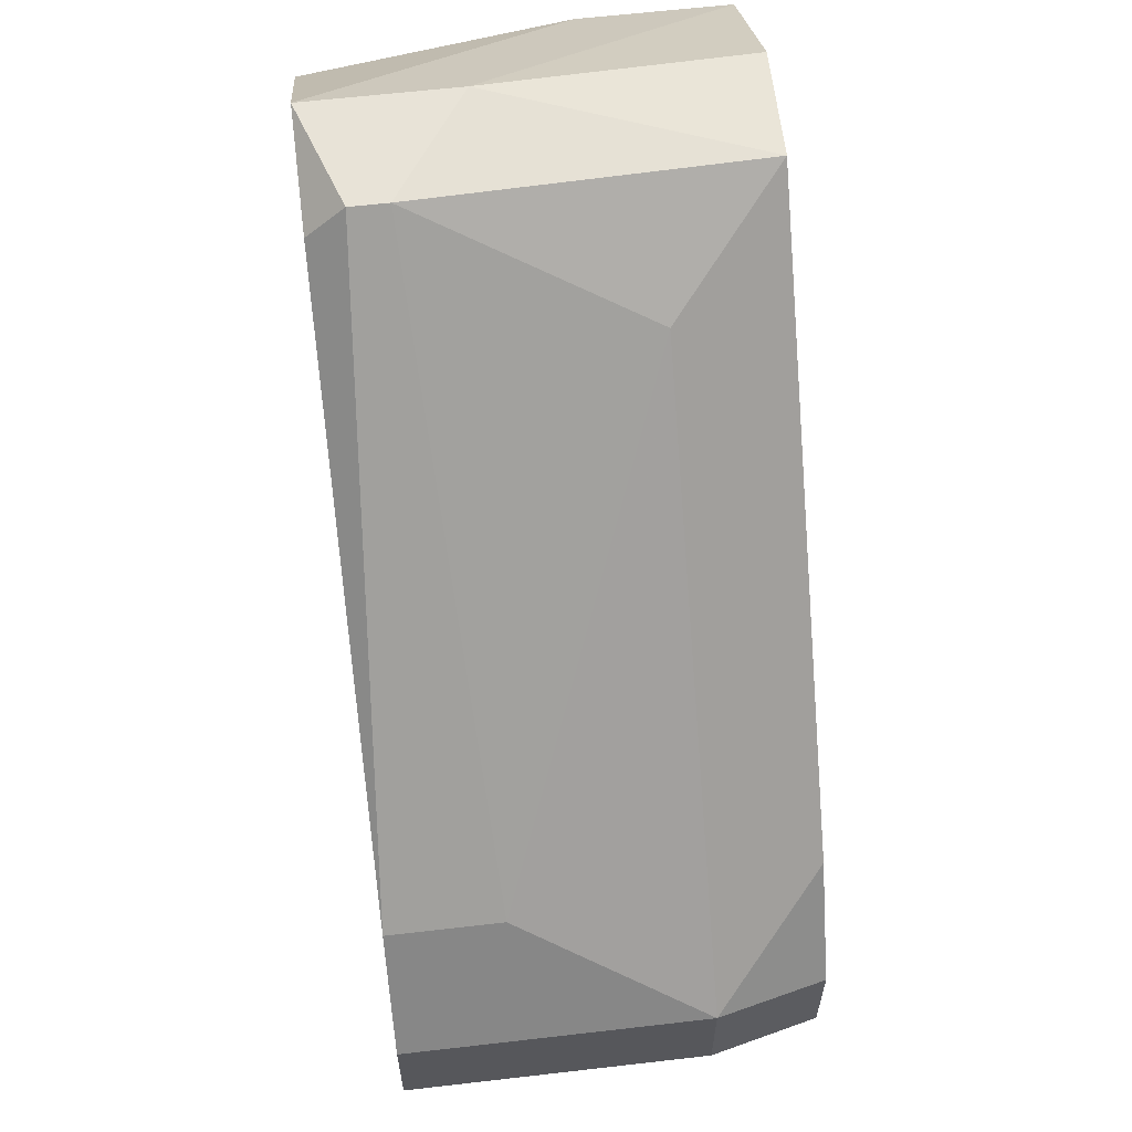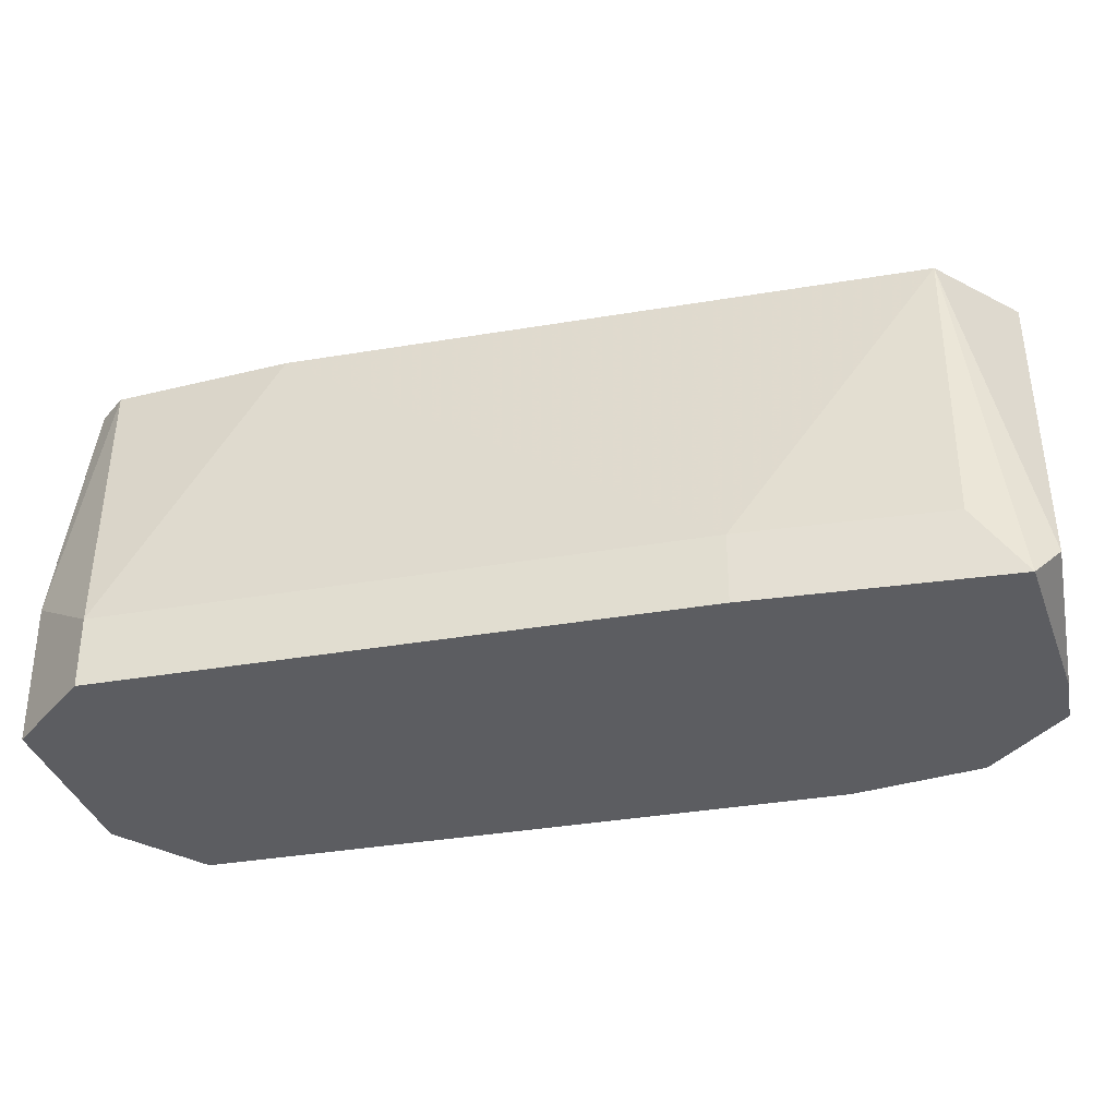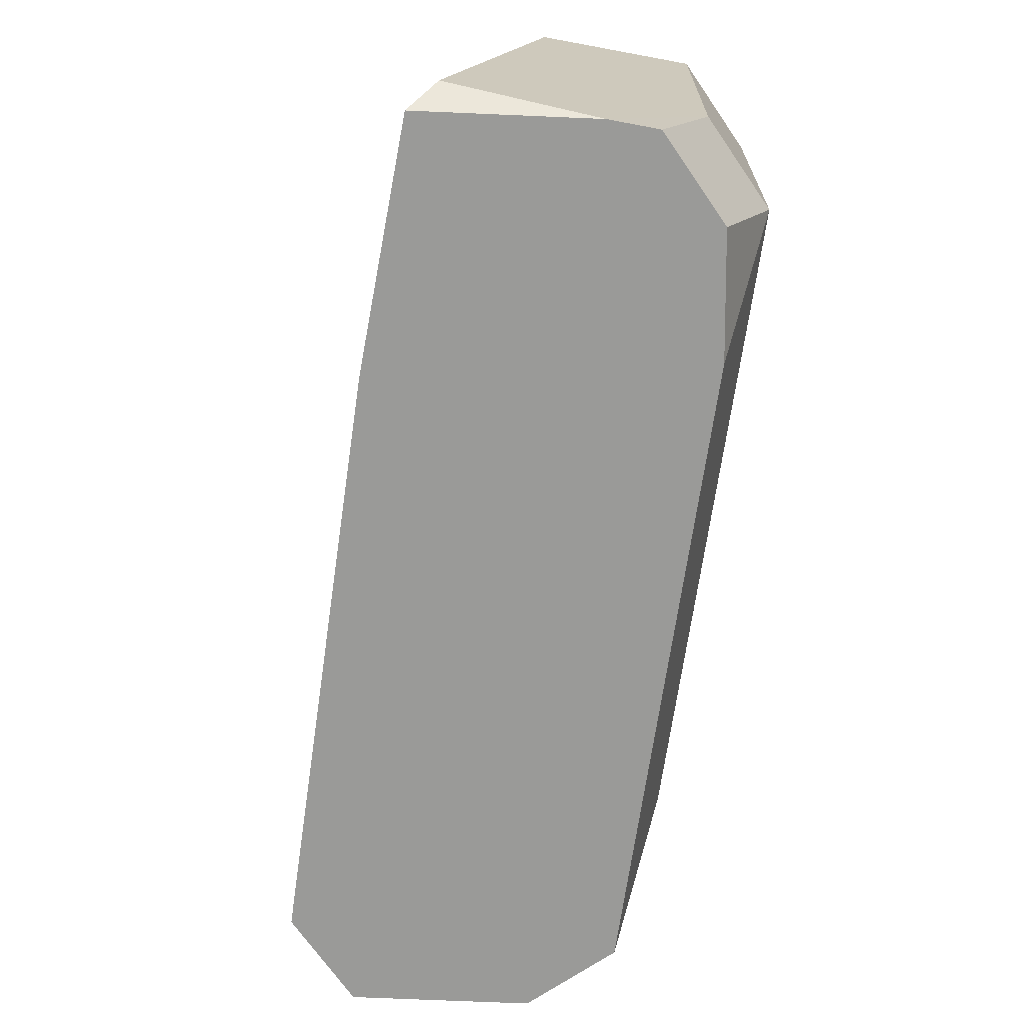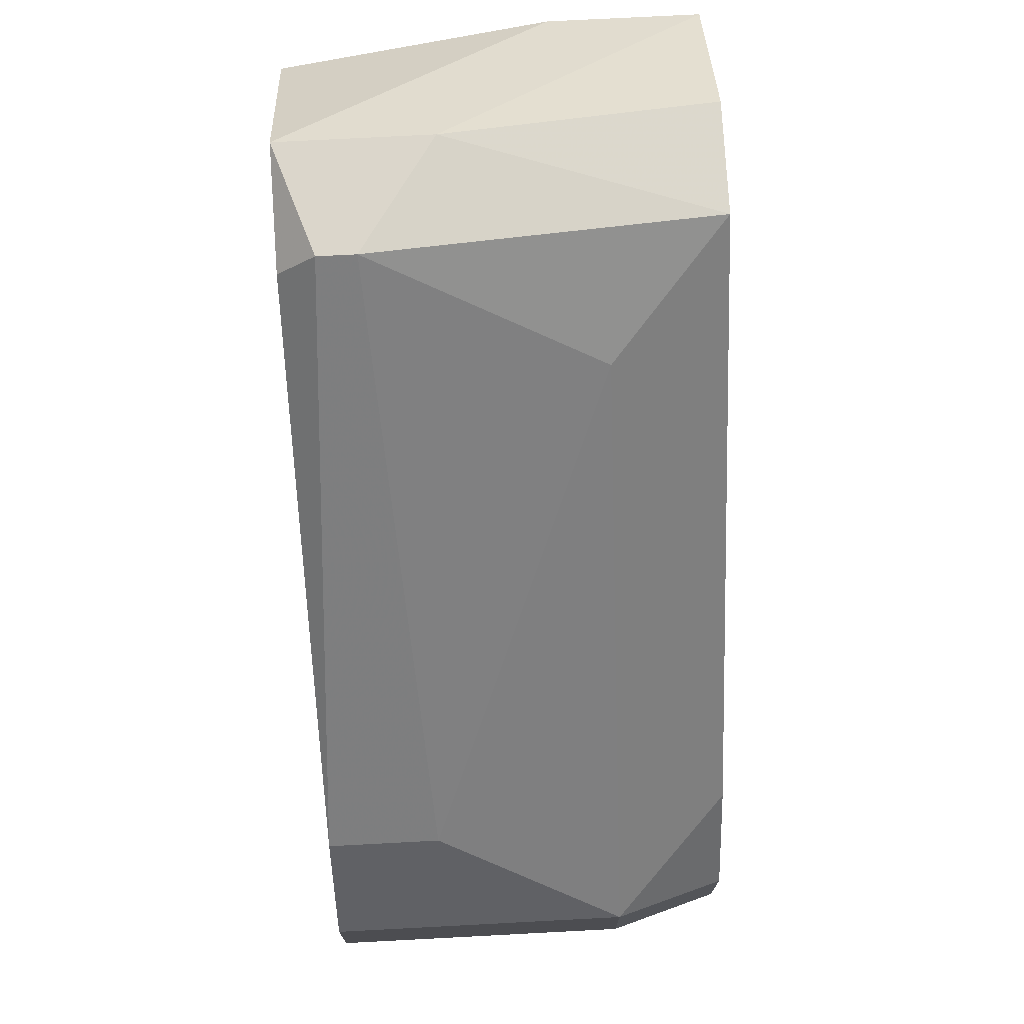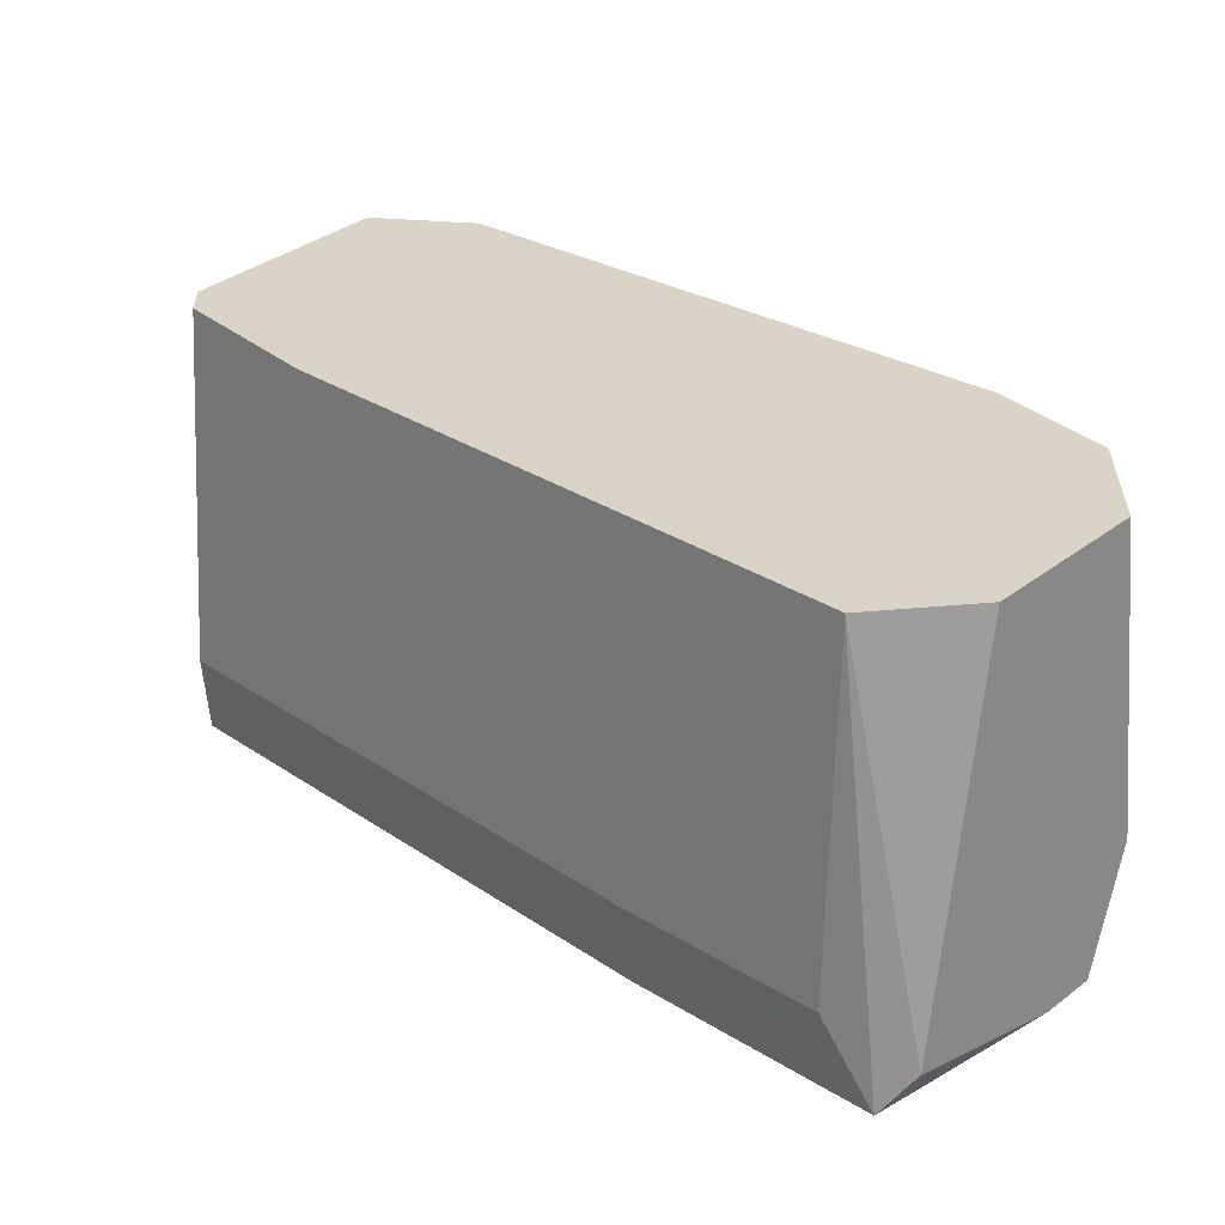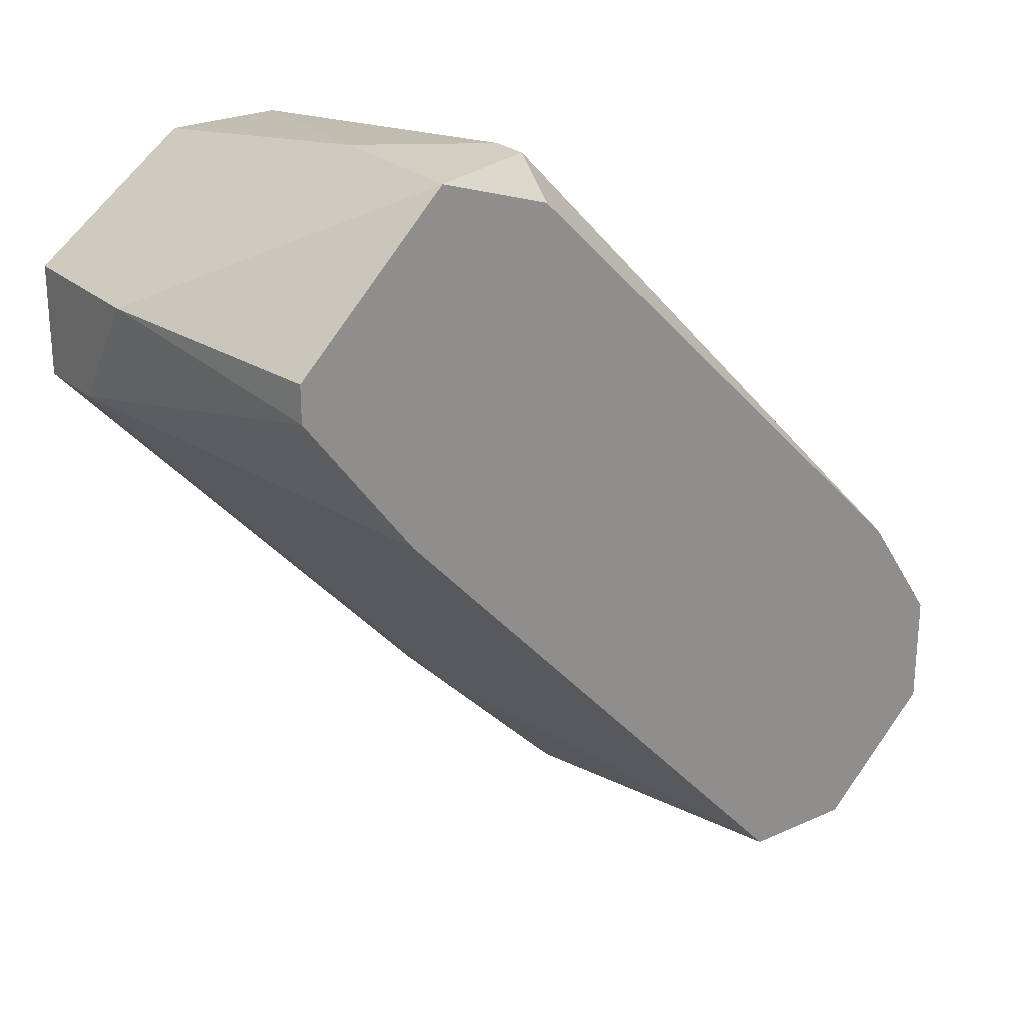
<metadata>
{"format":"obj","ext":"obj","renderer":"f3d","projection":"perspective","resolution":1024,"background":"white","views":[{"elev":61.7,"azim":-96.7,"up":"+Z"},{"elev":-36.3,"azim":145.1,"up":"+Y"},{"elev":-69.2,"azim":-145.6,"up":"+Y"},{"elev":73.6,"azim":-93.0,"up":"+Z"},{"elev":-59.4,"azim":-175.2,"up":"+Z"},{"elev":24.9,"azim":143.8,"up":"+Z"}]}
</metadata>
<code>
v -0.009779 0.000705 0.02131
v -0.009779 -0.002113 0.02131
v -0.02034 0.000705 0.01216
v -0.02034 -0.001409 0.01216
v -0.02034 -0.007043 0.00652
v -0.009077 0.000705 0.01497
v -0.009077 -0.007043 0.02061
v -0.01401 -0.005634 0.00793
v -0.01401 -0.007043 0.00793
v -0.01823 -0.006339 0.004407
v -0.0133 -0.004929 0.0192
v -0.01682 -0.005634 0.005112
v -0.006964 0.000705 0.01849
v -0.006964 0.000705 0.01779
v -0.01189 0 0.02131
v -0.01189 -0.000704 0.02131
v -0.01189 0.000705 0.02061
v -0.01119 -0.007043 0.02061
v -0.02175 0.000705 0.01004
v -0.02175 0.000705 0.00793
v -0.02175 -0.004929 0.01004
v -0.02175 -0.004929 0.00793
v -0.006257 -0.005634 0.01638
v -0.006257 -0.004226 0.01849
v -0.006257 -0.007043 0.01638
v -0.006257 -0.007043 0.01849
v -0.01964 0.000705 0.005817
v -0.01964 -0.007043 0.01145
v -0.01753 0.000705 0.005817
v -0.01753 -0.007043 0.004407
v -0.02105 -0.007043 0.007225
v -0.02105 -0.007043 0.00934
f 32 22 31
f 5 26 18
f 29 19 14
f 26 5 30
f 24 26 23
f 14 24 23
f 26 24 1
f 14 19 1
f 19 29 20
f 21 19 20
f 5 18 32
f 20 29 27
f 18 26 7
f 19 21 3
f 1 19 3
f 8 23 25
f 26 30 25
f 23 26 25
f 29 14 6
f 14 23 6
f 8 29 6
f 23 8 6
f 20 5 22
f 21 20 22
f 32 21 22
f 3 21 4
f 15 3 4
f 21 11 4
f 30 5 10
f 29 30 10
f 5 20 10
f 27 29 10
f 20 27 10
f 32 18 28
f 21 32 28
f 18 11 28
f 11 21 28
f 24 14 13
f 1 24 13
f 14 1 13
f 26 1 2
f 1 15 2
f 7 26 2
f 18 7 2
f 15 1 17
f 3 15 17
f 1 3 17
f 11 18 16
f 15 4 16
f 4 11 16
f 2 15 16
f 18 2 16
f 30 29 12
f 29 8 12
f 12 8 9
f 8 25 9
f 25 30 9
f 30 12 9
f 5 32 31
f 22 5 31

</code>
